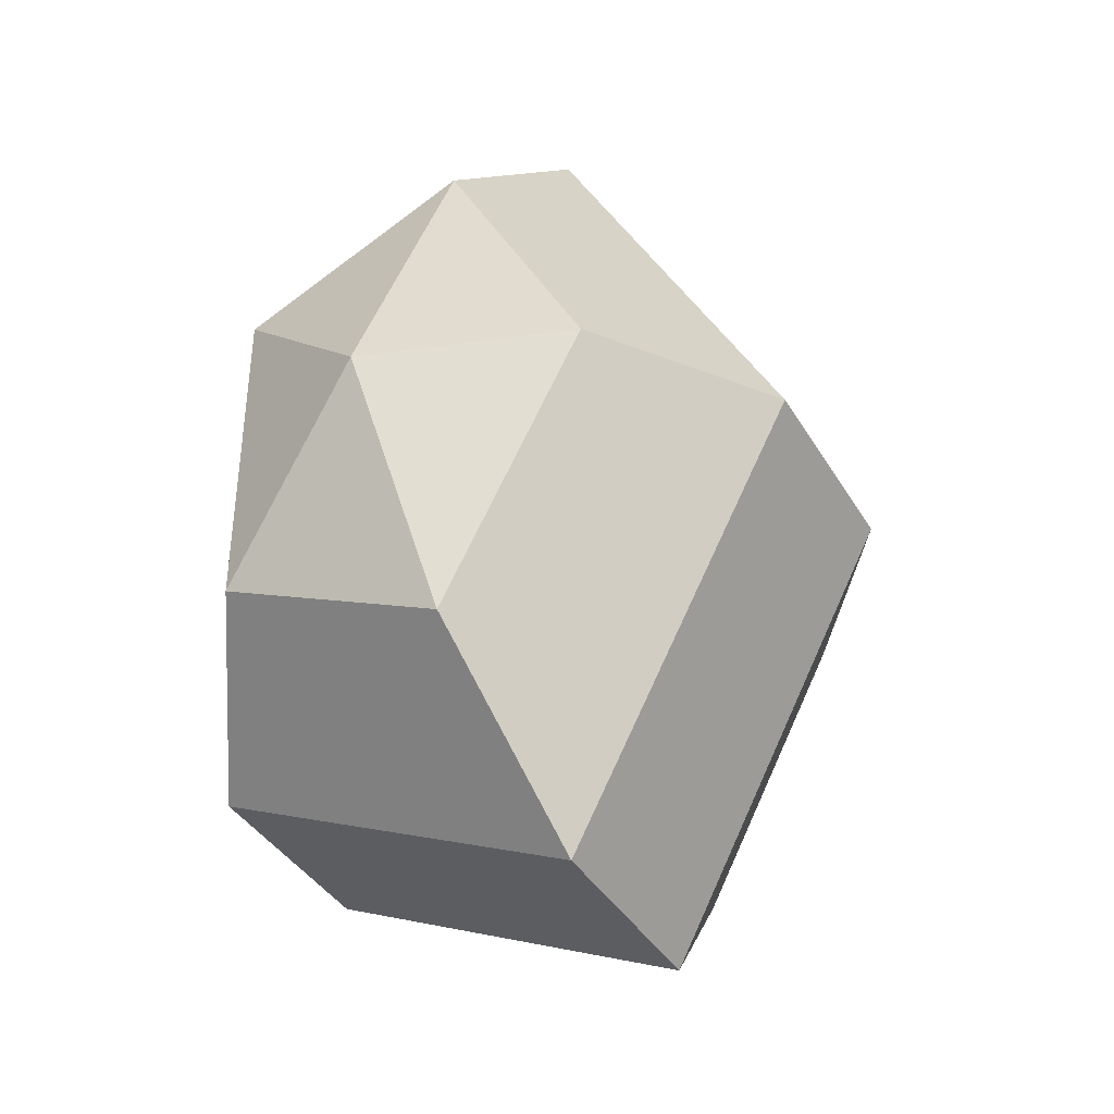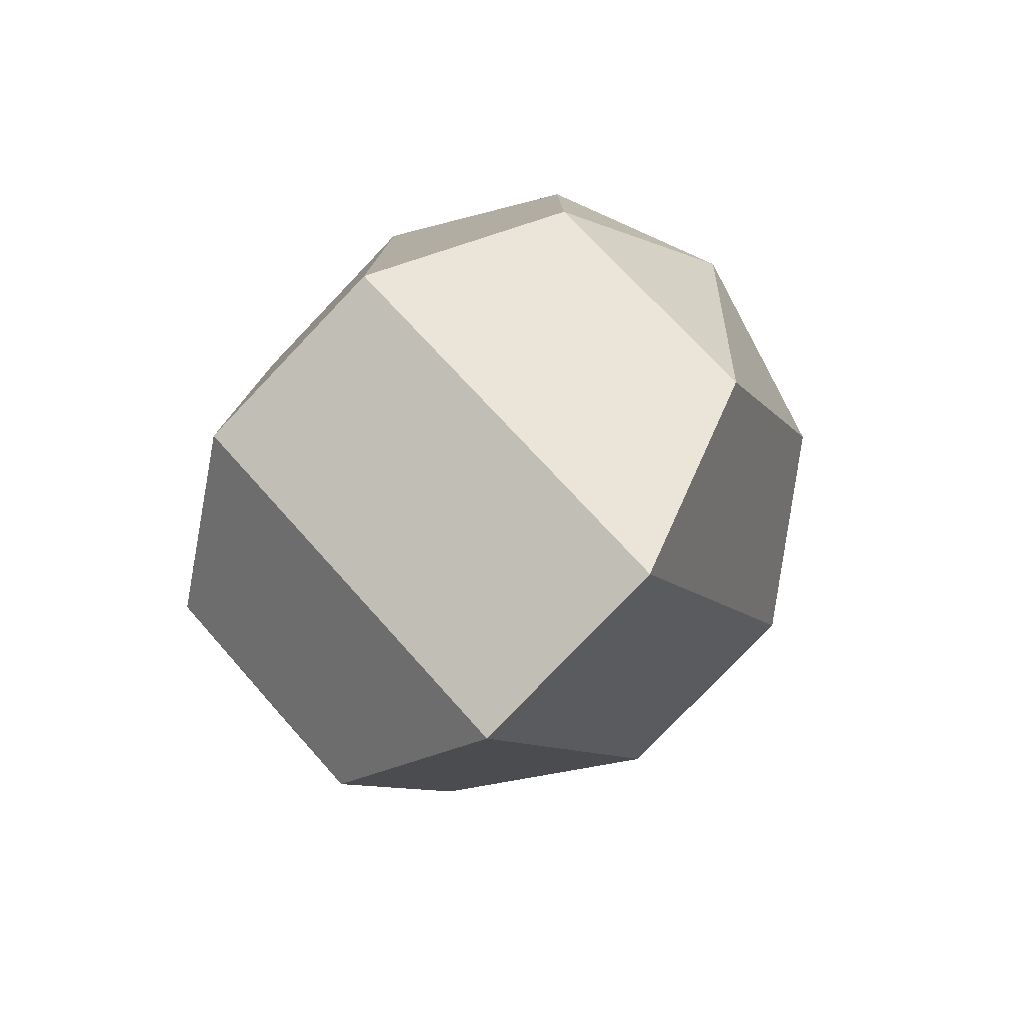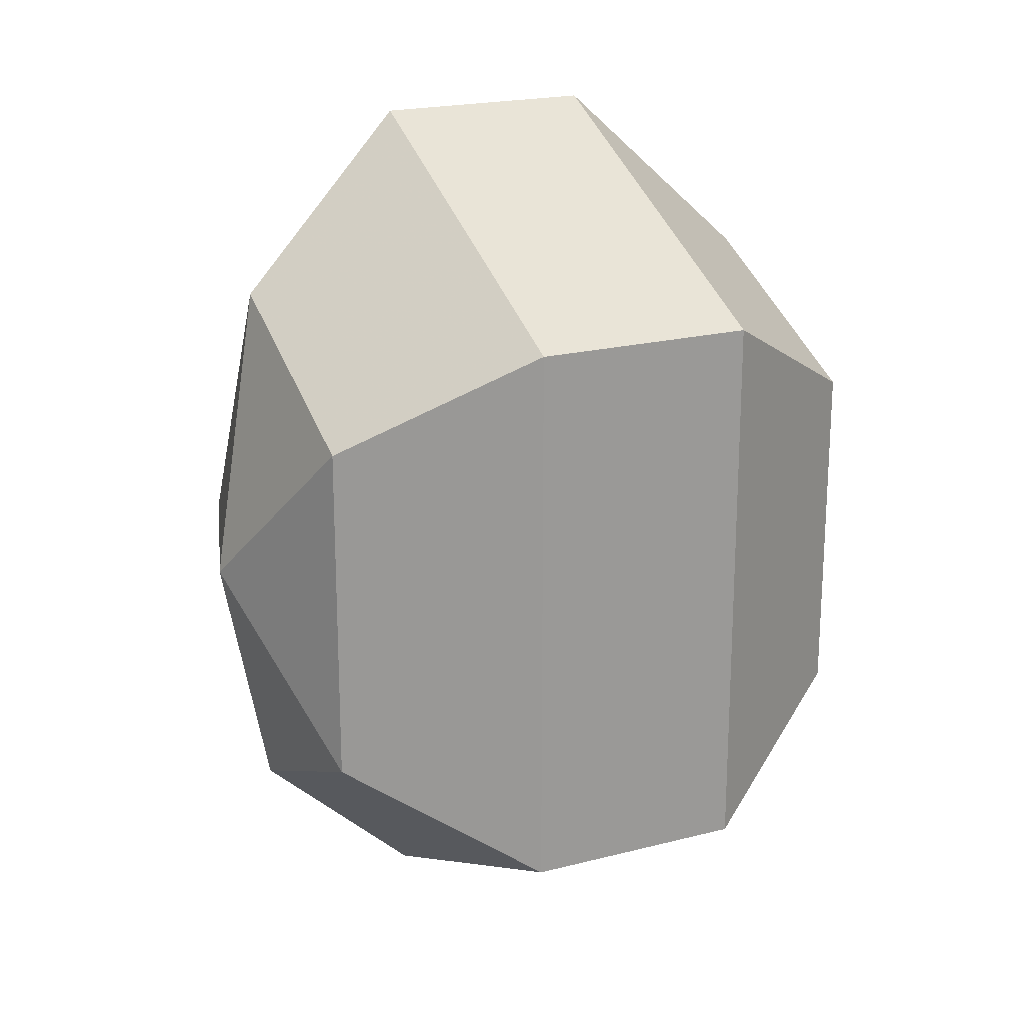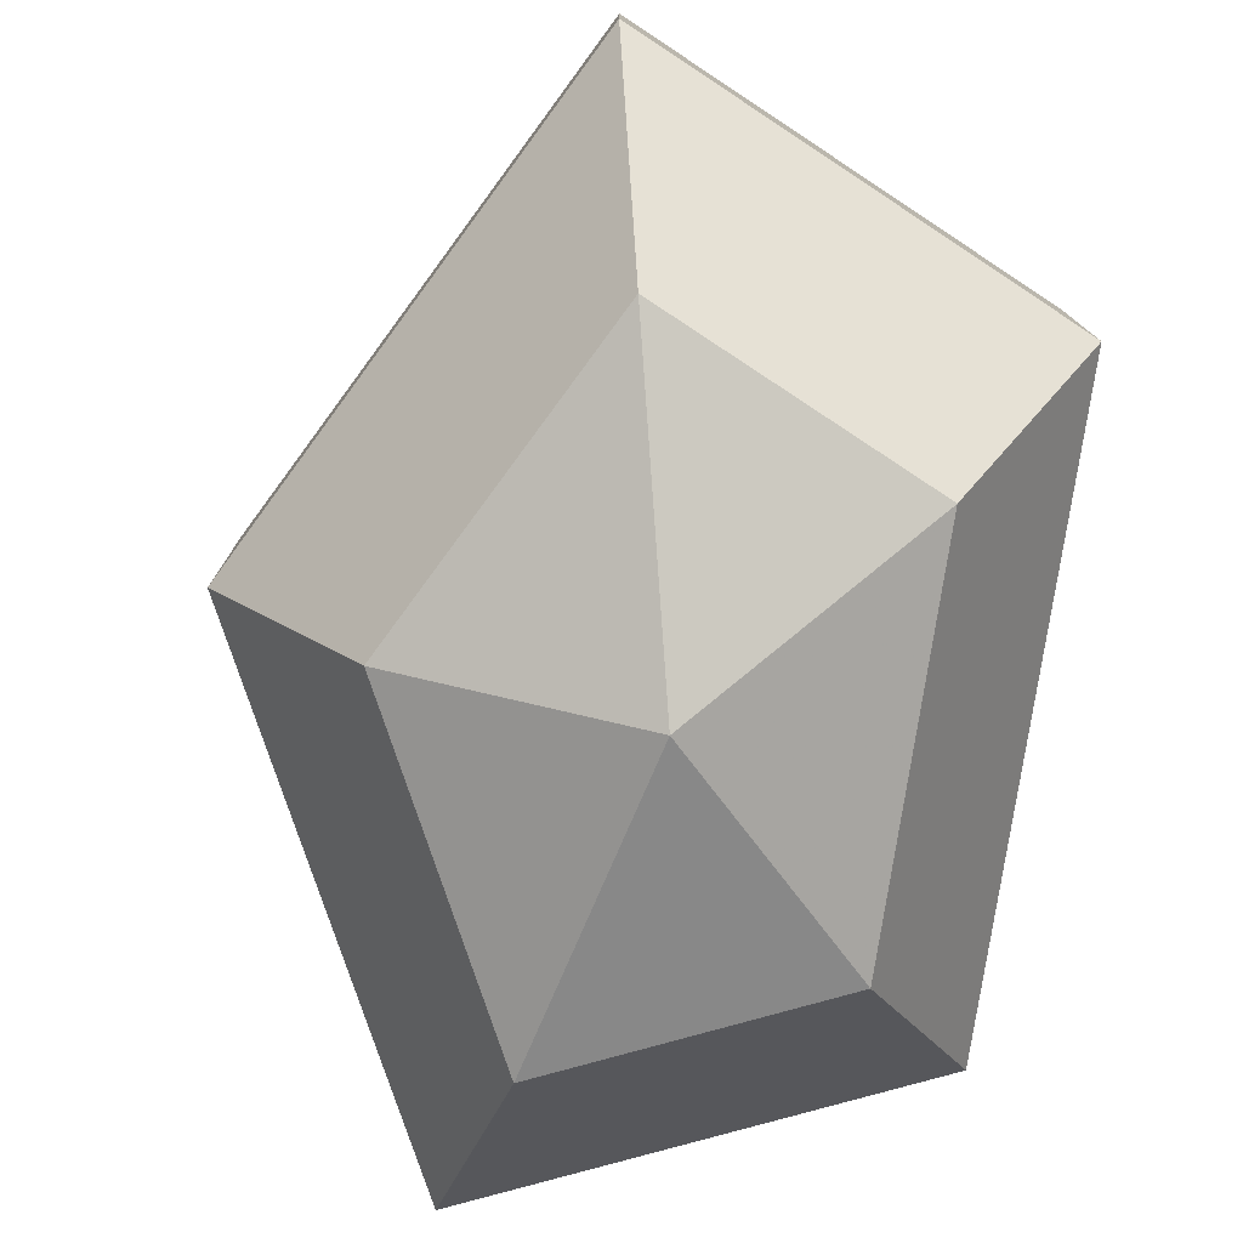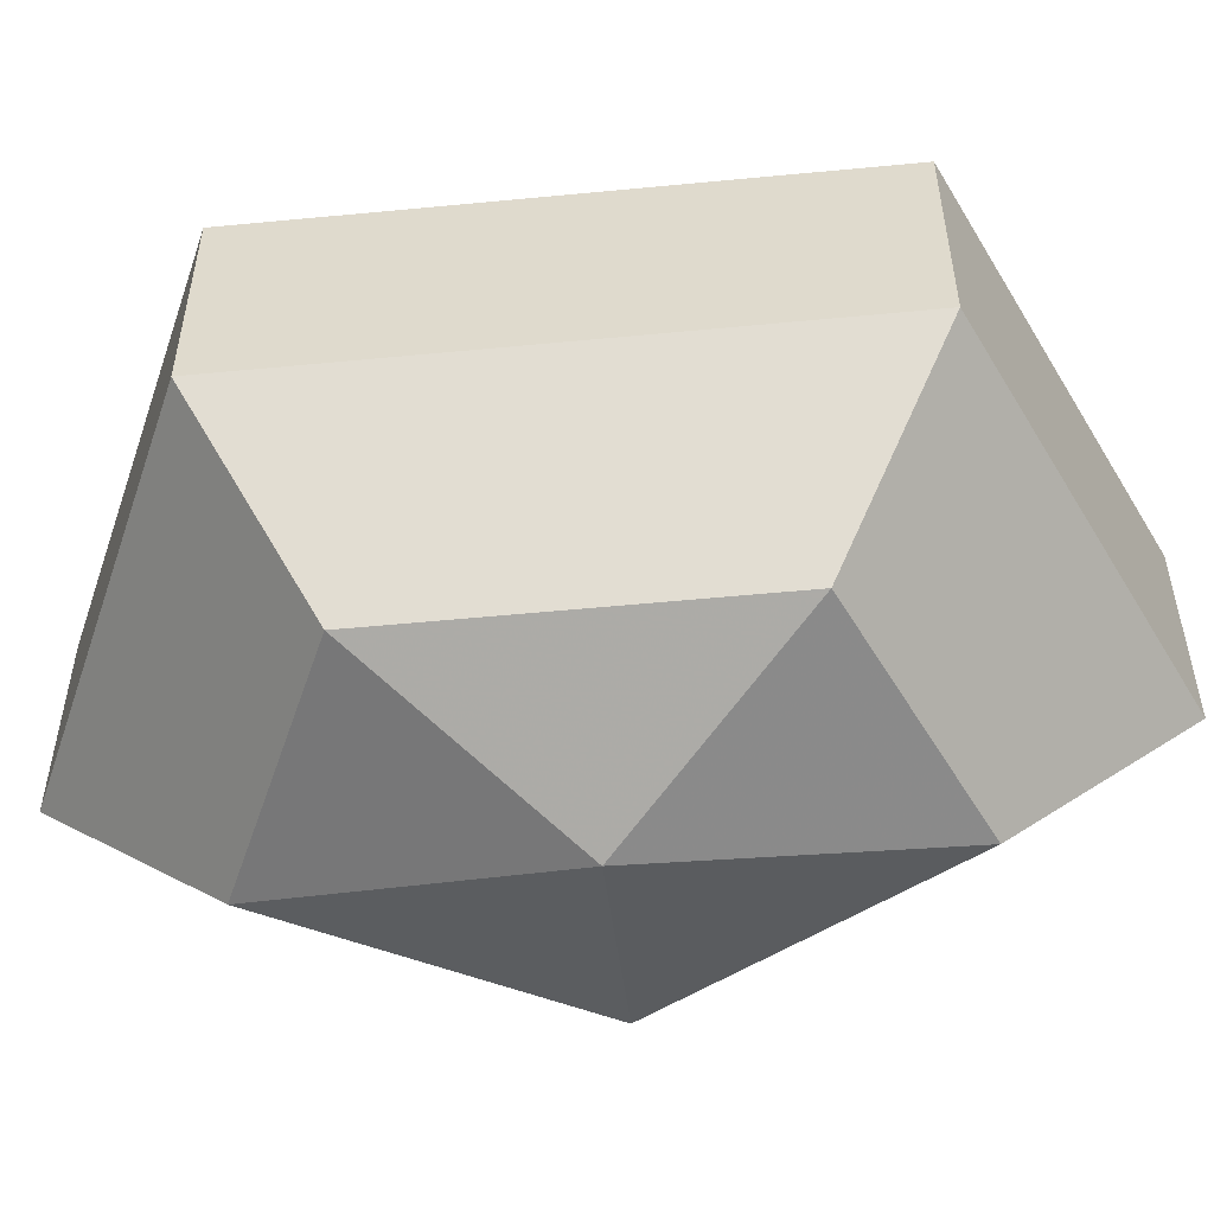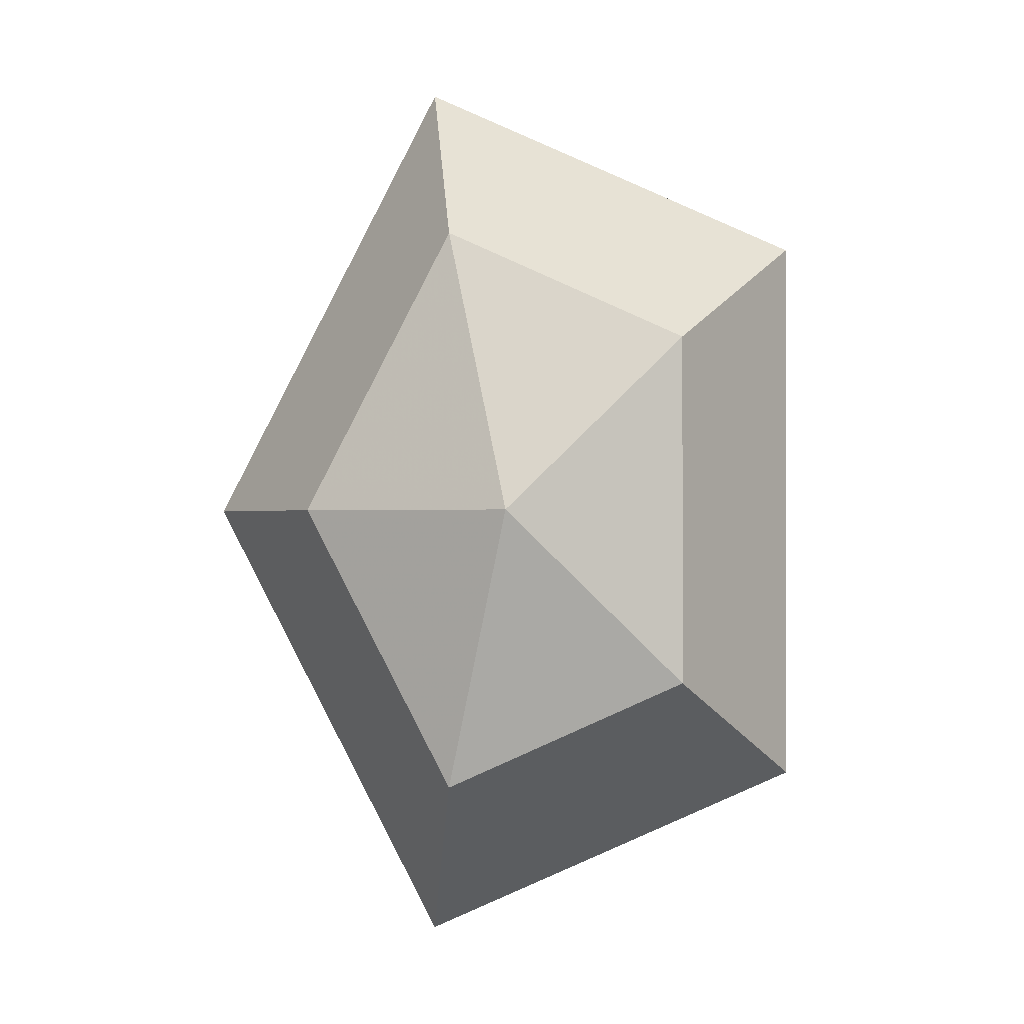
<metadata>
{"format":"obj","ext":"obj","renderer":"f3d","projection":"perspective","resolution":1024,"background":"white","views":[{"elev":-39.1,"azim":-152.2,"up":"+Y"},{"elev":-78.9,"azim":136.3,"up":"+Y"},{"elev":20.5,"azim":64.9,"up":"+Y"},{"elev":-78.6,"azim":-8.9,"up":"+Z"},{"elev":-54.9,"azim":95.8,"up":"+Z"},{"elev":-0.4,"azim":6.2,"up":"+Y"}]}
</metadata>
<code>
v 164 158 113
v 164 158 113
v 164 158 113
v 164 158 113
v 164 158 113
v 164 158 113
v 160.5 158 114.1
v 162.9 153.3 114.1
v 166.9 155.1 114.1
v 166.9 160.9 114.1
v 162.9 162.7 114.1
v 160.5 158 114.1
v 158.3 158 117.1
v 162.2 150.4 117.1
v 168.6 153.3 117.1
v 168.6 162.7 117.1
v 162.2 165.6 117.1
v 158.3 158 117.1
v 158.3 158 120.9
v 162.2 150.4 120.9
v 168.6 153.3 120.9
v 168.6 162.7 120.9
v 162.2 165.6 120.9
v 158.3 158 120.9
v 160.5 158 123.9
v 162.9 153.3 123.9
v 166.9 155.1 123.9
v 166.9 160.9 123.9
v 162.9 162.7 123.9
v 160.5 158 123.9
v 164 158 125
v 164 158 125
v 164 158 125
v 164 158 125
v 164 158 125
v 164 158 125
g foo
f 8 7 1
f 9 8 2
f 10 9 3
f 11 10 4
f 12 11 5
f 14 13 7
f 15 14 8
f 16 15 9
f 17 16 10
f 18 17 11
f 20 19 13
f 21 20 14
f 22 21 15
f 23 22 16
f 24 23 17
f 26 25 19
f 27 26 20
f 28 27 21
f 29 28 22
f 30 29 23
f 32 31 25
f 33 32 26
f 34 33 27
f 35 34 28
f 36 35 29
f 2 8 1
f 3 9 2
f 4 10 3
f 5 11 4
f 6 12 5
f 8 14 7
f 9 15 8
f 10 16 9
f 11 17 10
f 12 18 11
f 14 20 13
f 15 21 14
f 16 22 15
f 17 23 16
f 18 24 17
f 20 26 19
f 21 27 20
f 22 28 21
f 23 29 22
f 24 30 23
f 26 32 25
f 27 33 26
f 28 34 27
f 29 35 28
f 30 36 29
g

</code>
